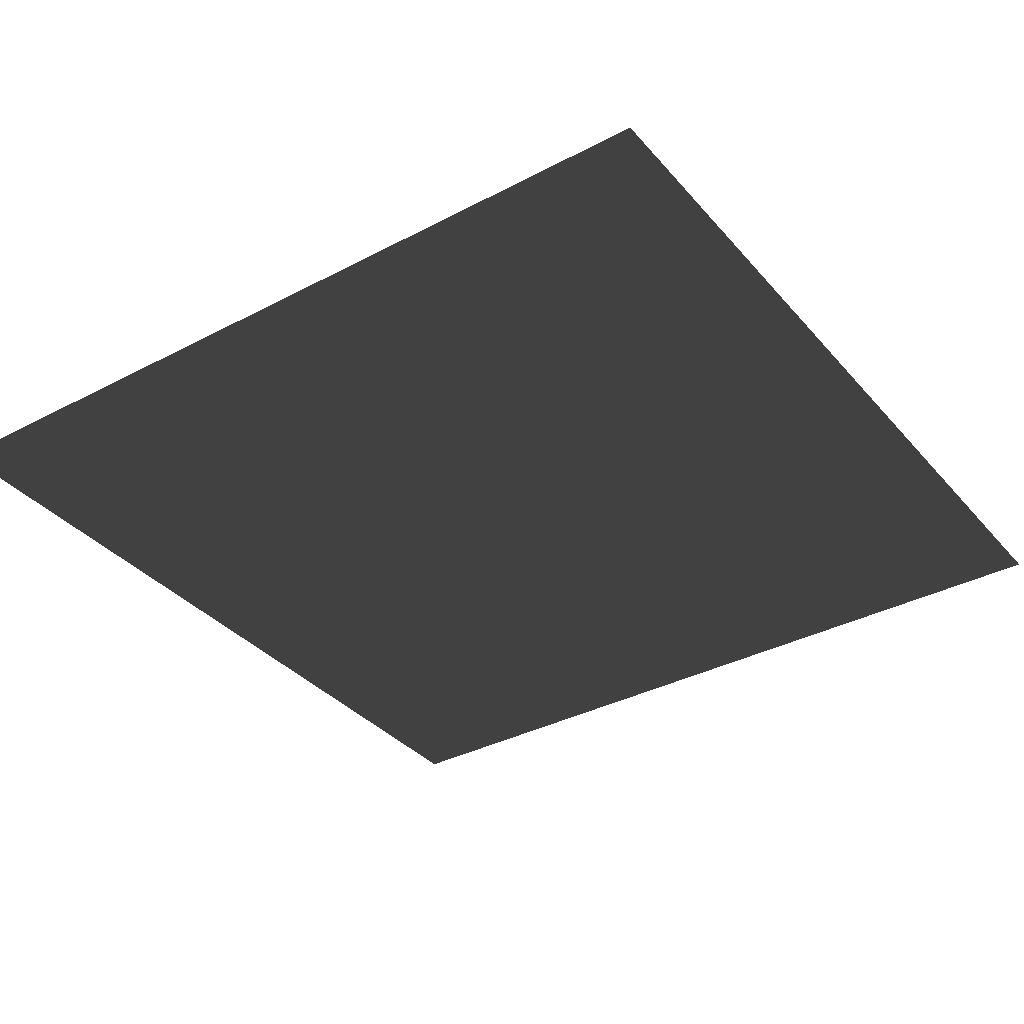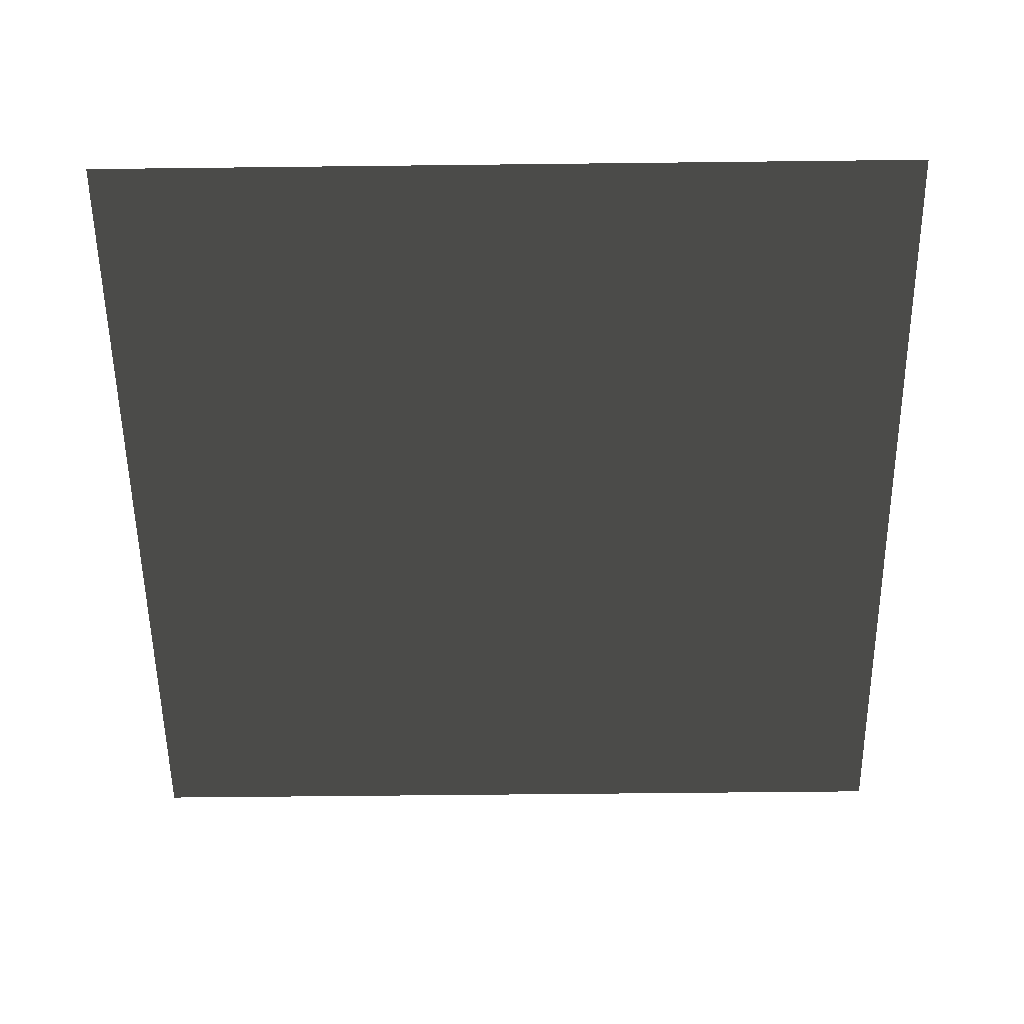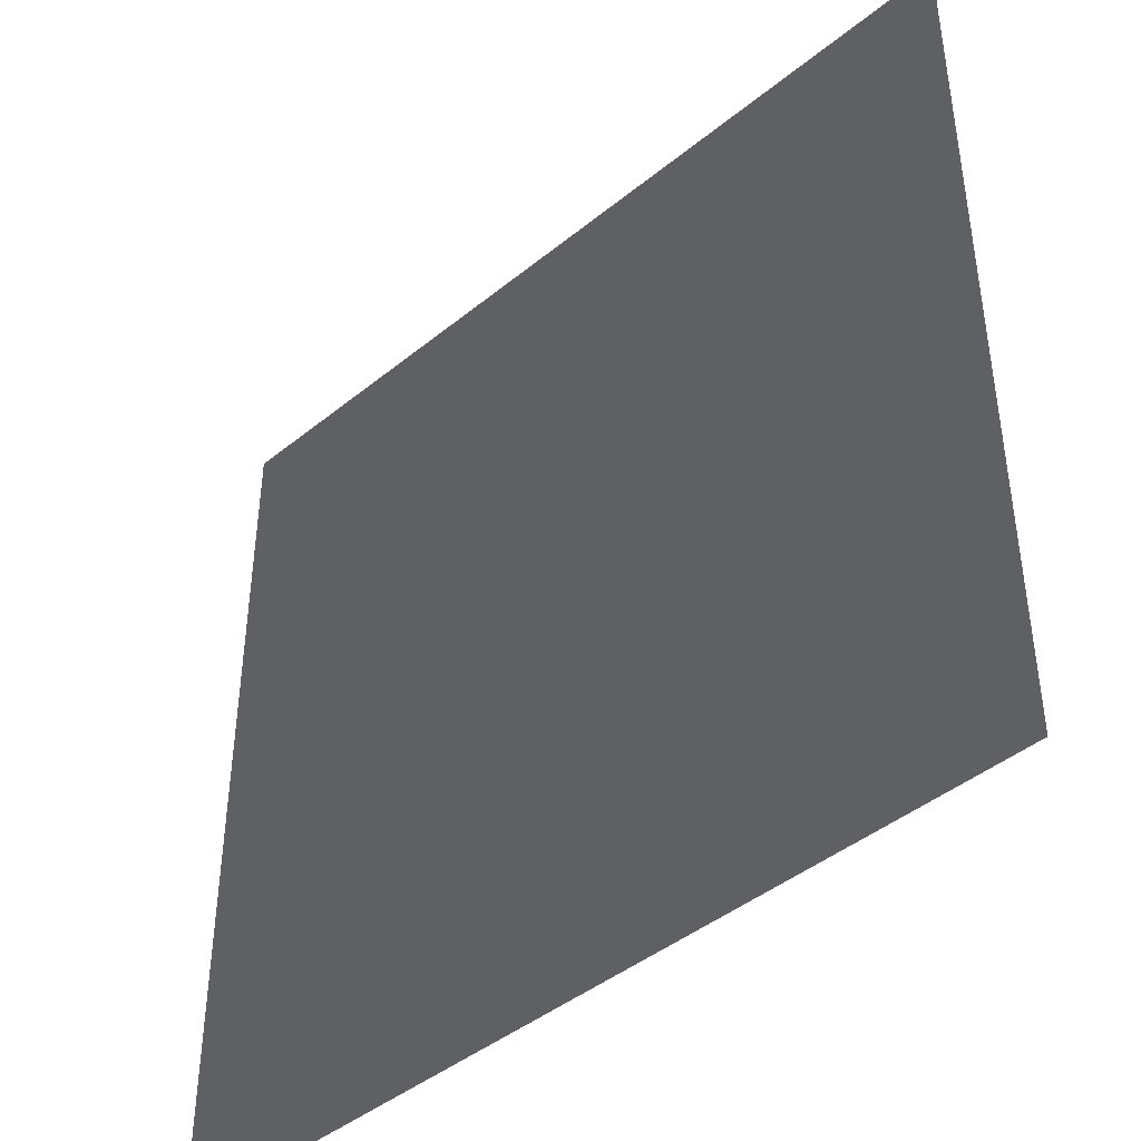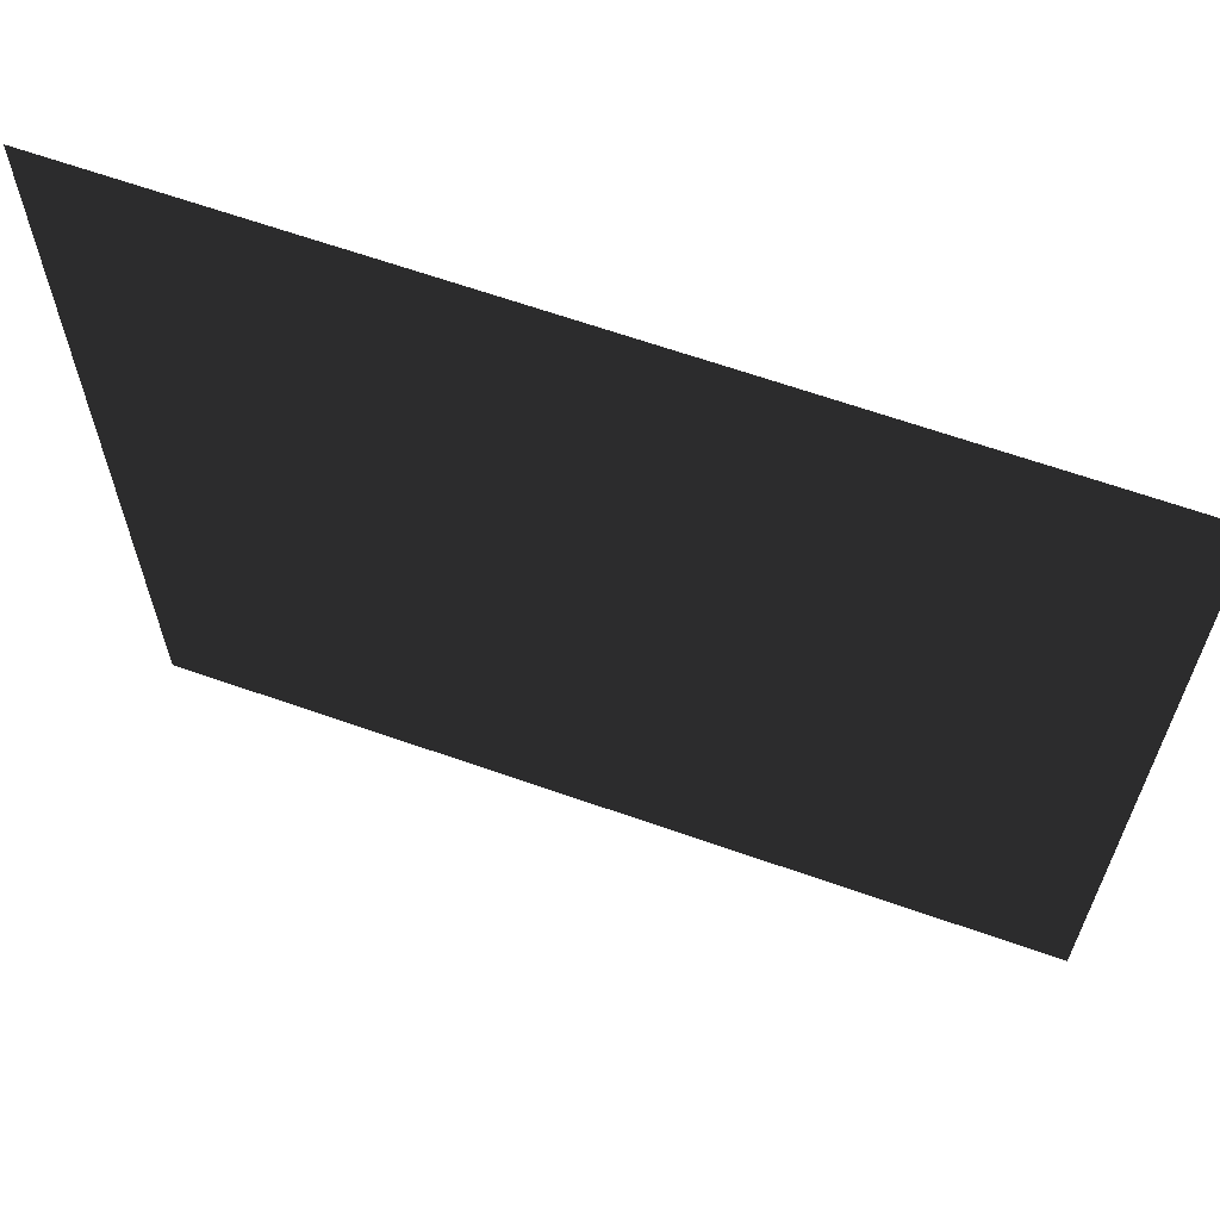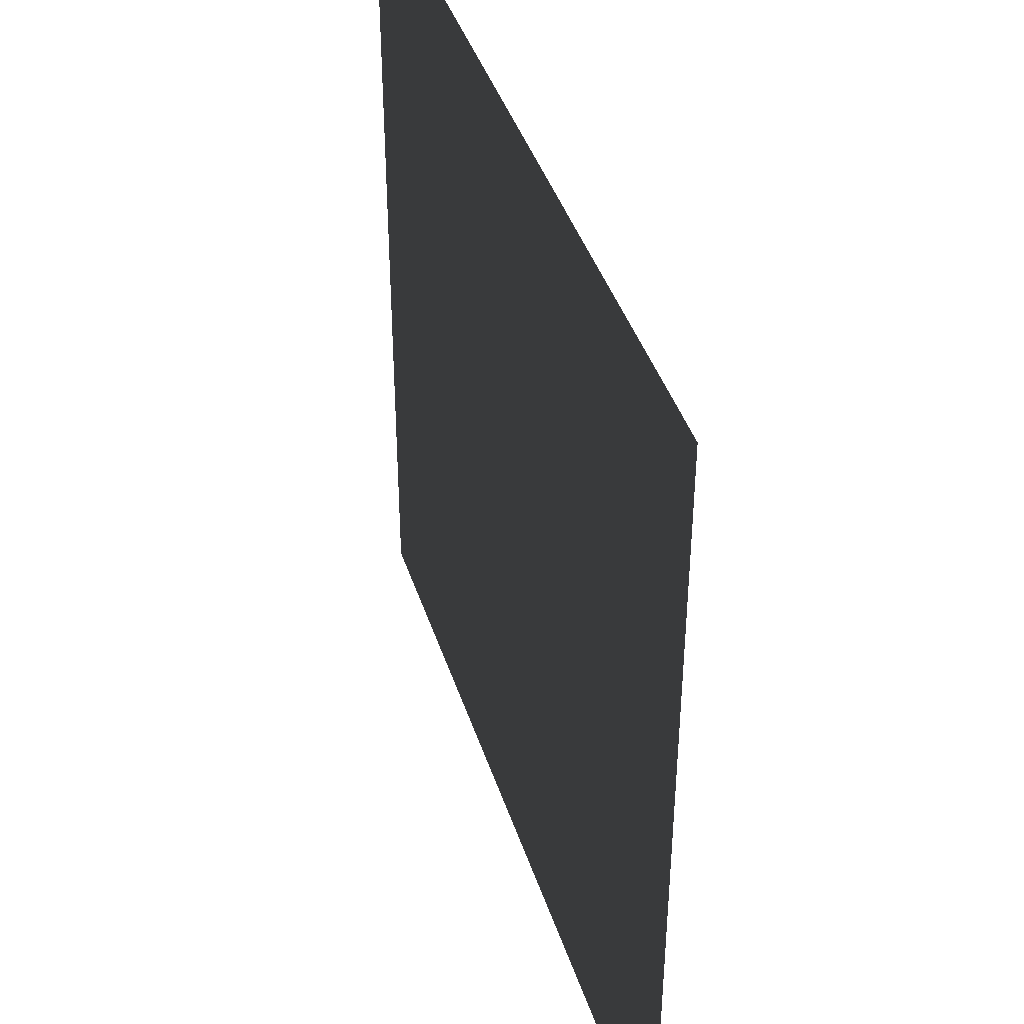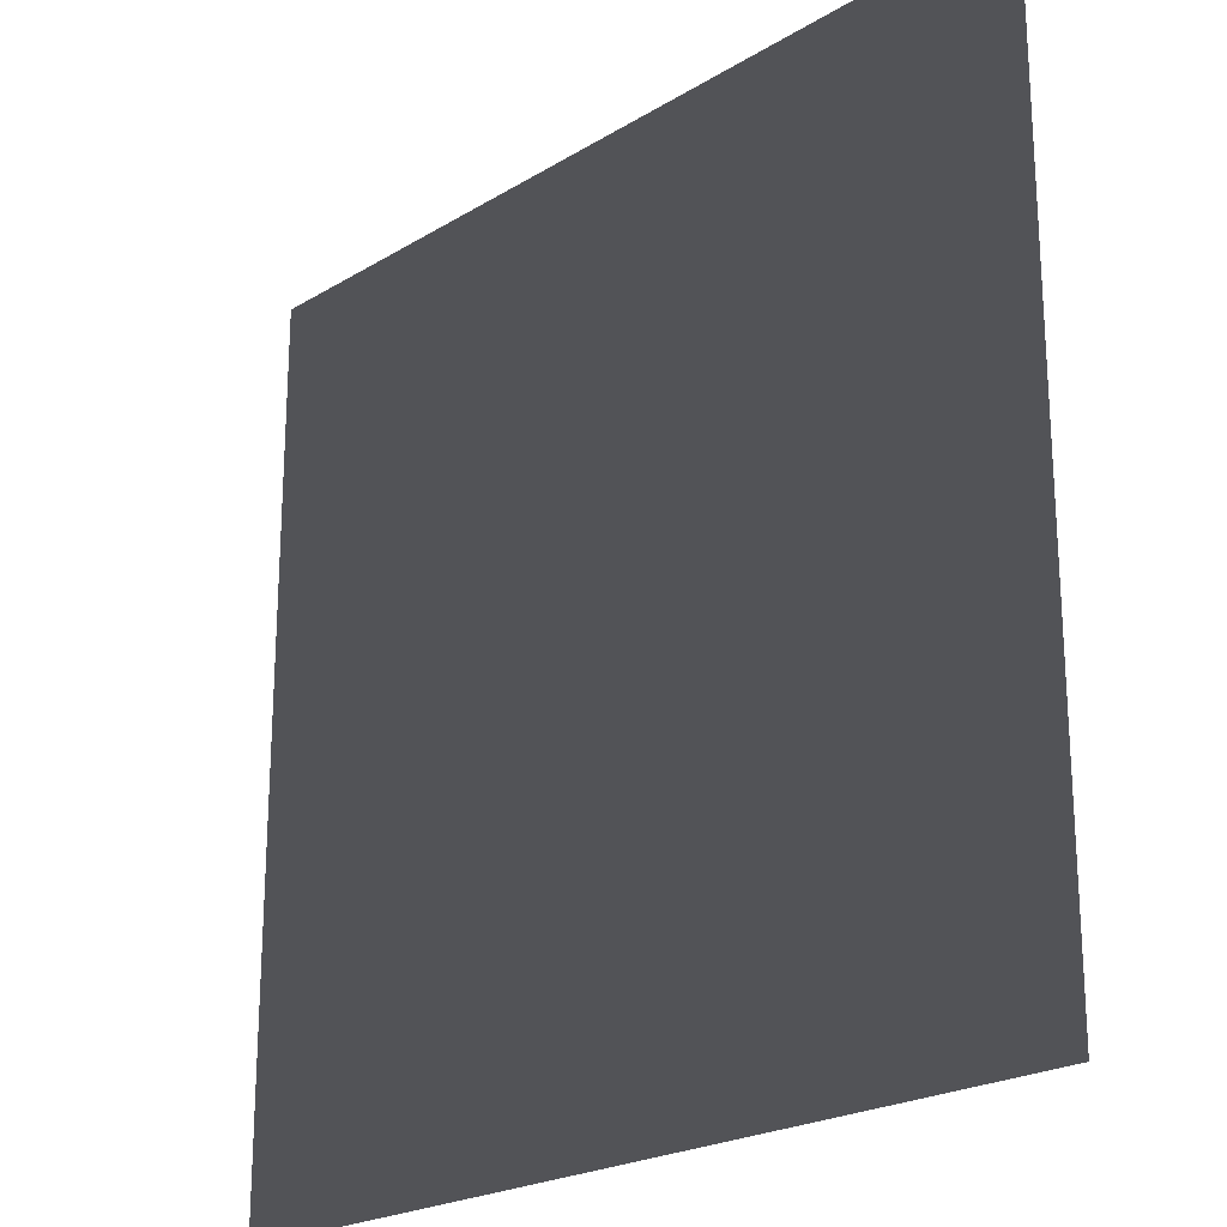
<metadata>
{"format":"obj","ext":"obj","renderer":"f3d","projection":"perspective","resolution":1024,"background":"white","views":[{"elev":-35.4,"azim":-55.1,"up":"+Y"},{"elev":-55.6,"azim":90.7,"up":"+Y"},{"elev":-43.4,"azim":43.8,"up":"+Z"},{"elev":65.1,"azim":19.5,"up":"+Z"},{"elev":41.7,"azim":72.6,"up":"+Z"},{"elev":-22.3,"azim":46.3,"up":"+Z"}]}
</metadata>
<code>
v -0.0001442 9.785e-05 157.5
v 157.5 -0.0004887 -2.488e-05
v 5.981e-06 9.785e-05 -4.976e-05
v 157.5 -0.0001883 157.5
g B2_BricksWall_7207_138
f 1 3 2
f 2 4 1

</code>
